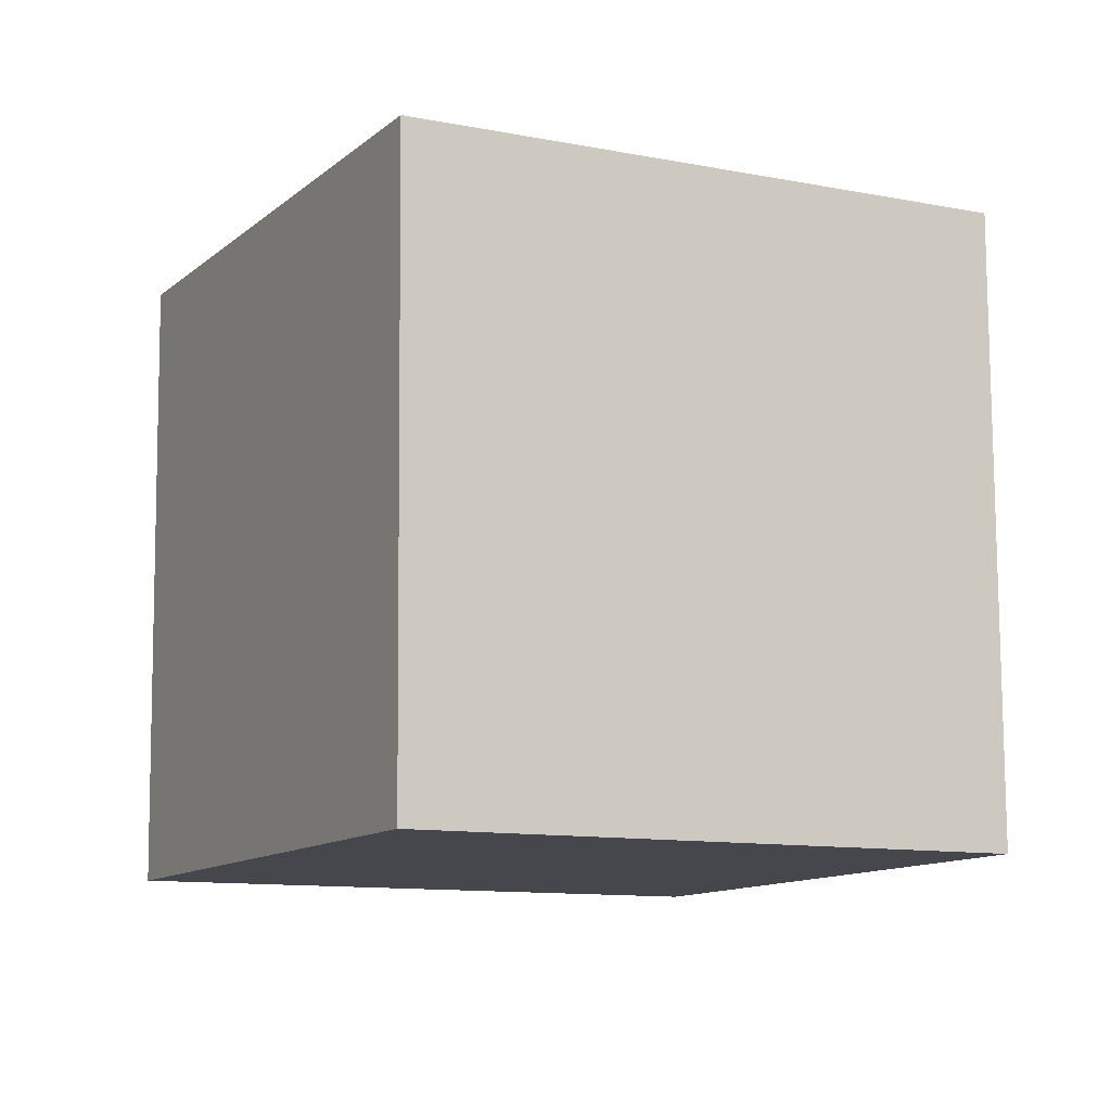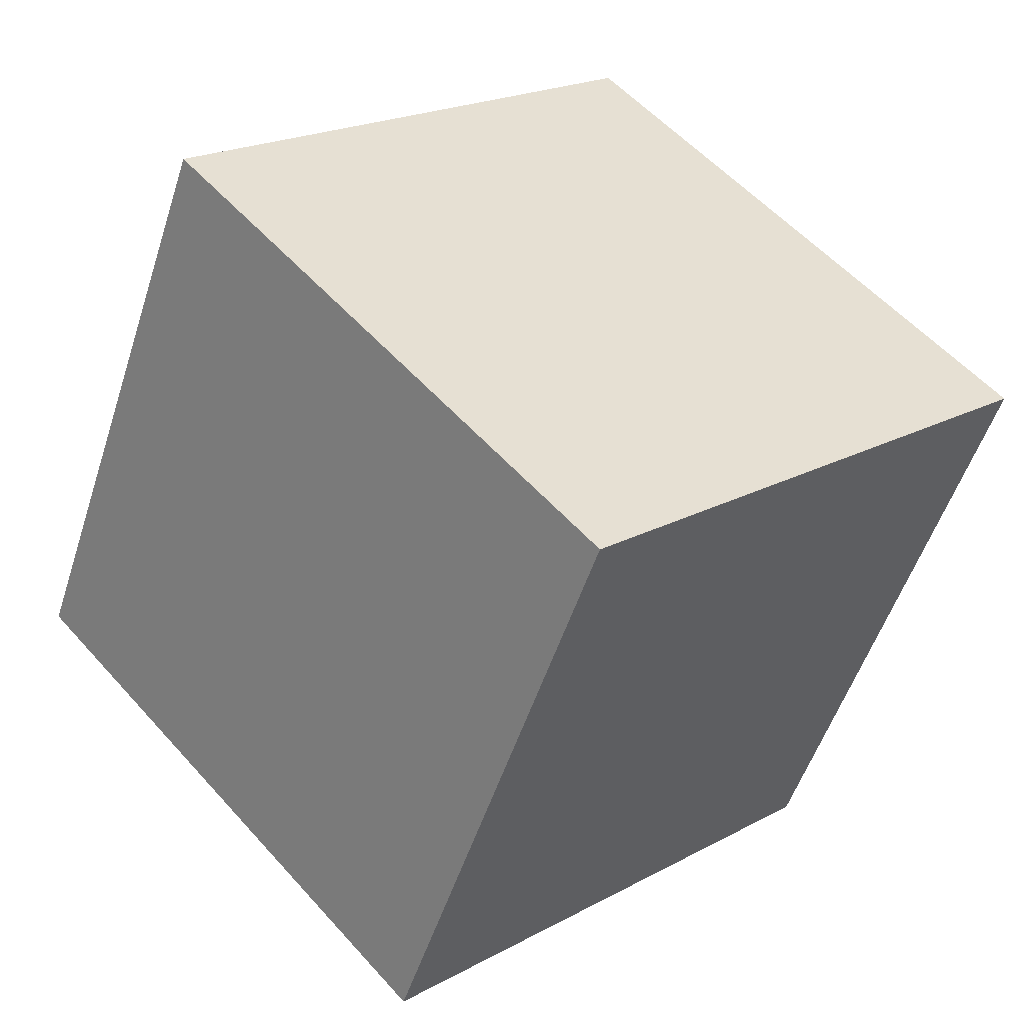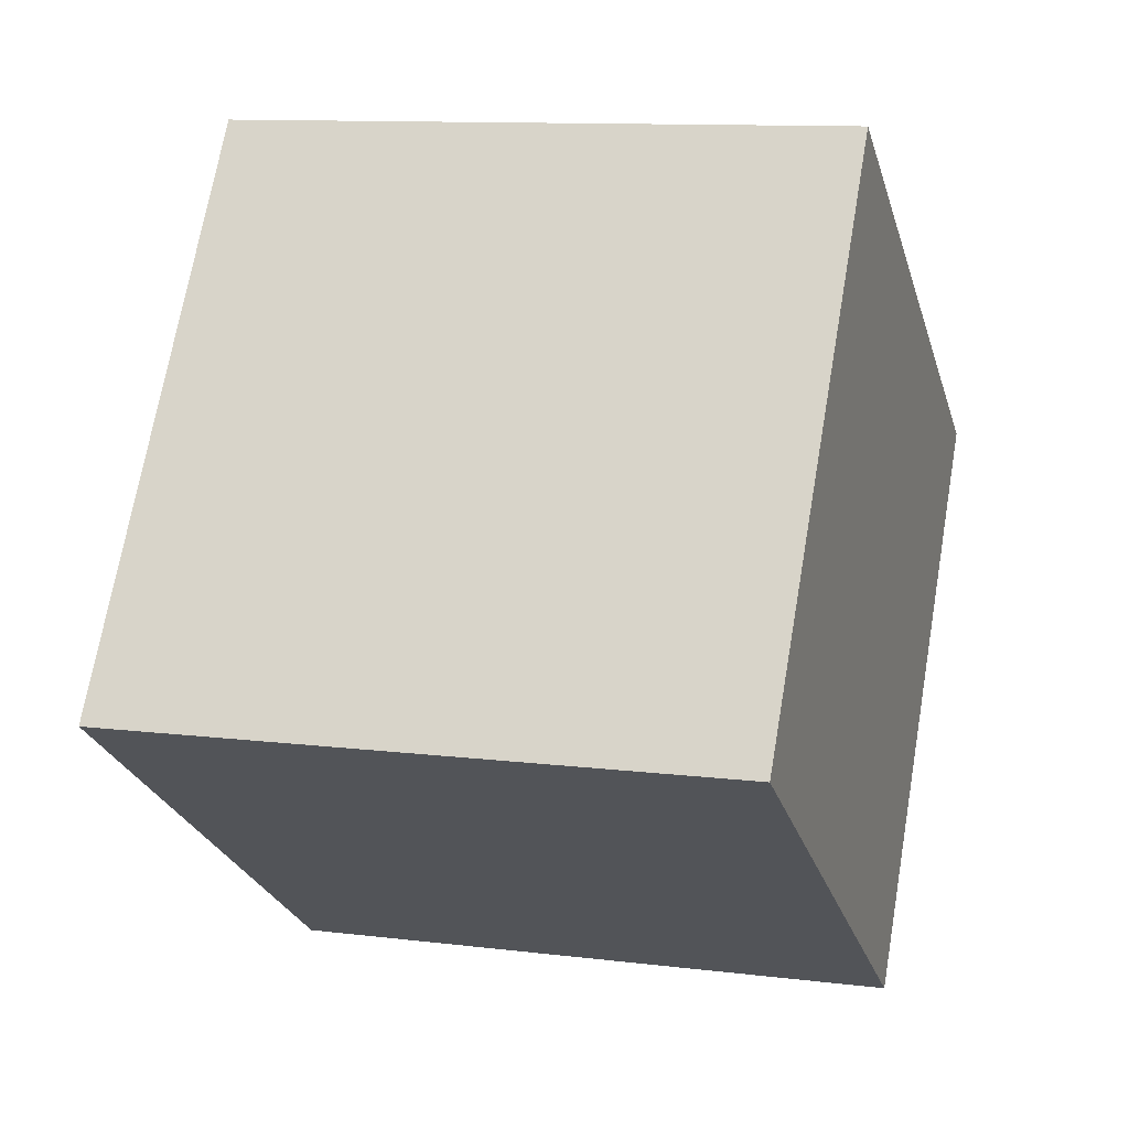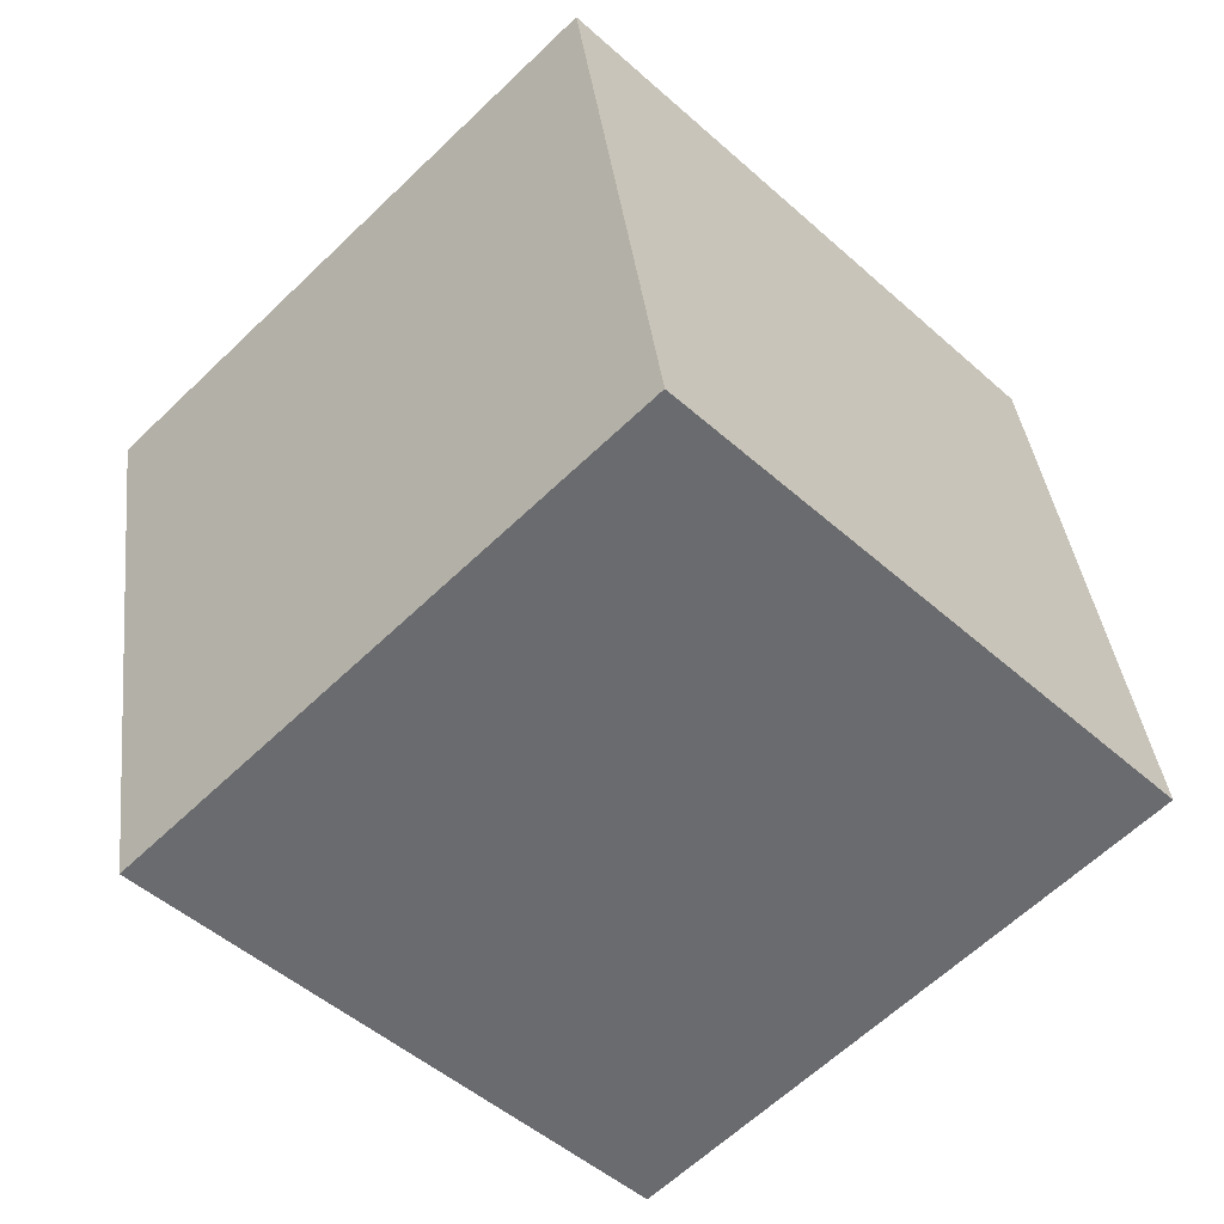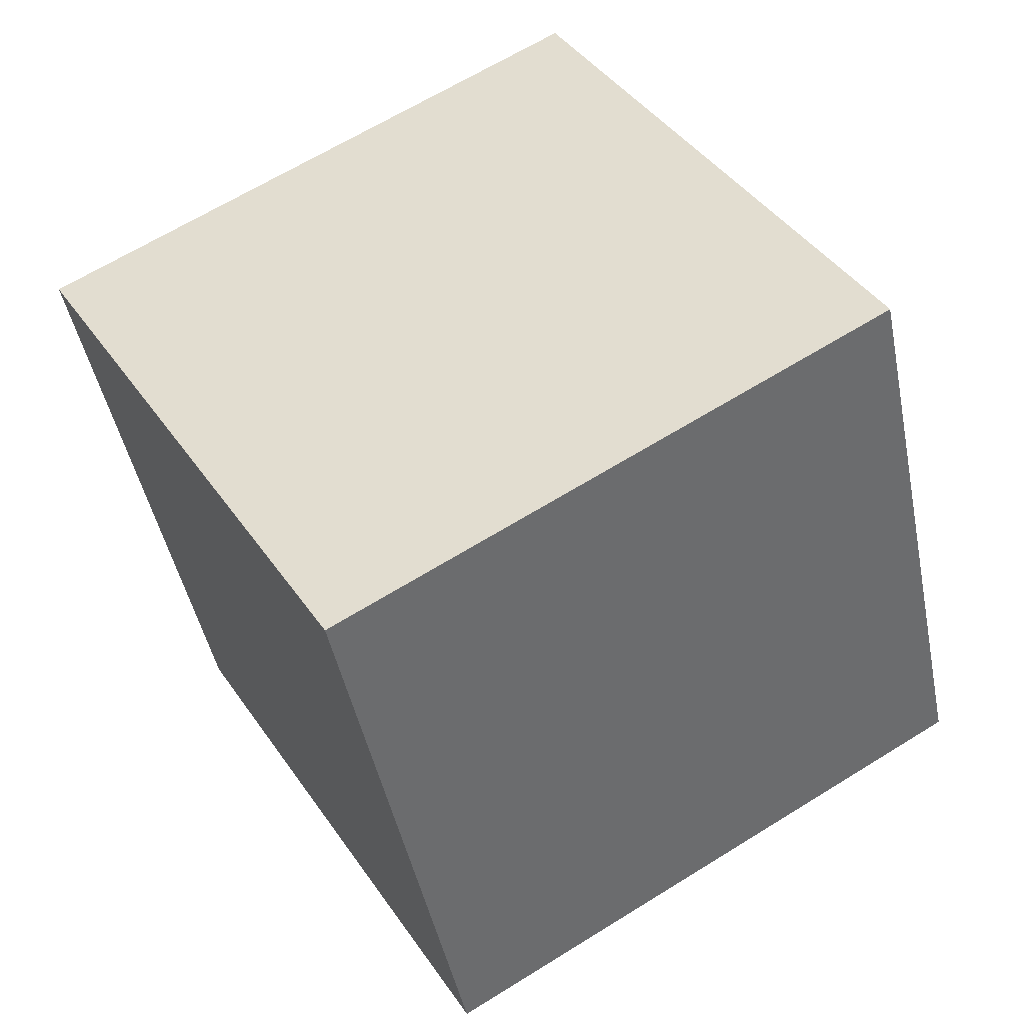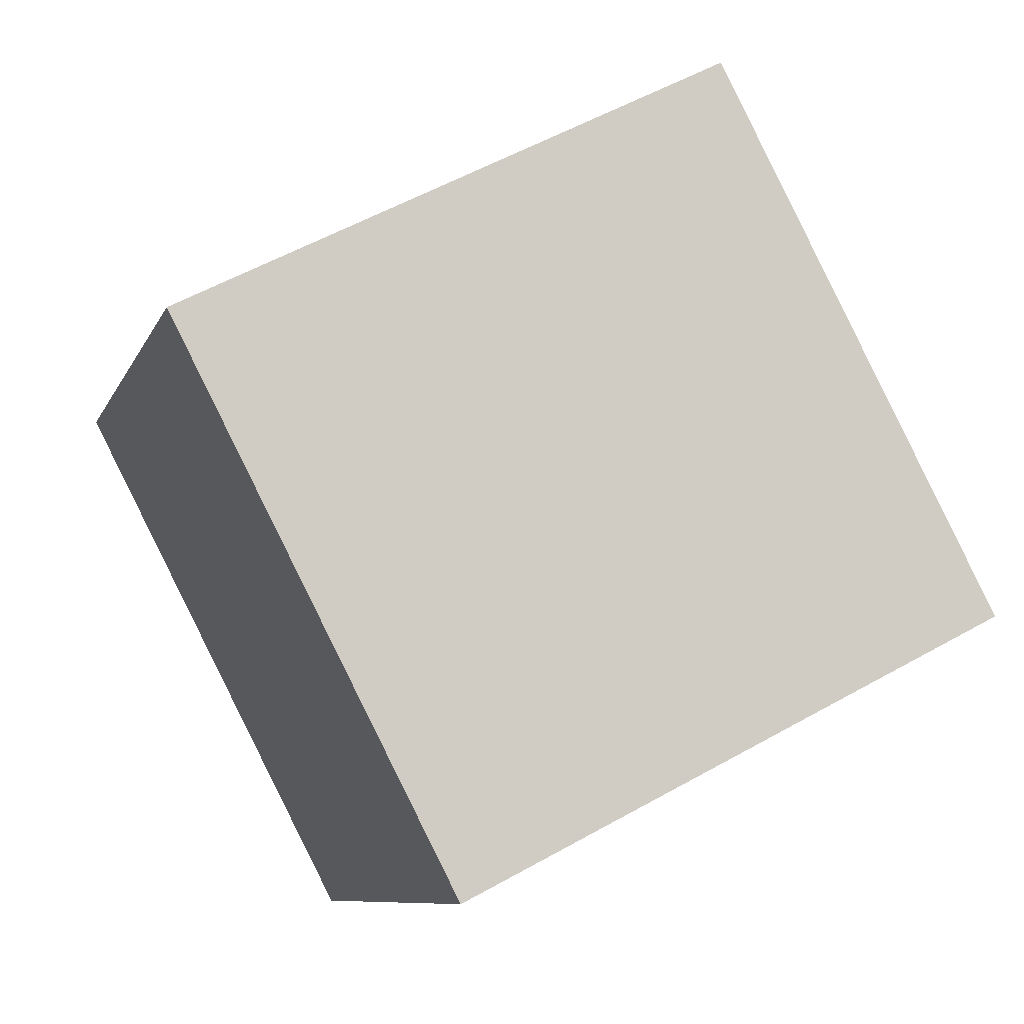
<metadata>
{"format":"obj","ext":"obj","renderer":"f3d","projection":"perspective","resolution":1024,"background":"white","views":[{"elev":-29.1,"azim":-18.2,"up":"+Y"},{"elev":30.9,"azim":-36.4,"up":"+Z"},{"elev":76.7,"azim":107.7,"up":"+Y"},{"elev":-70.8,"azim":53.0,"up":"+Z"},{"elev":30.1,"azim":68.3,"up":"+Z"},{"elev":70.2,"azim":-21.4,"up":"+Z"}]}
</metadata>
<code>
o Cube
v 4.057 1.887 0.265
v 4.404 1.338 2.157
v 2.445 1.042 2.43
v 2.098 1.59 0.5378
v 3.851 3.787 0.8539
v 4.198 3.239 2.746
v 2.239 2.942 3.018
v 1.892 3.491 1.127
f 1 2 3 4
f 5 8 7 6
f 1 5 6 2
f 2 6 7 3
f 3 7 8 4
f 5 1 4 8

</code>
